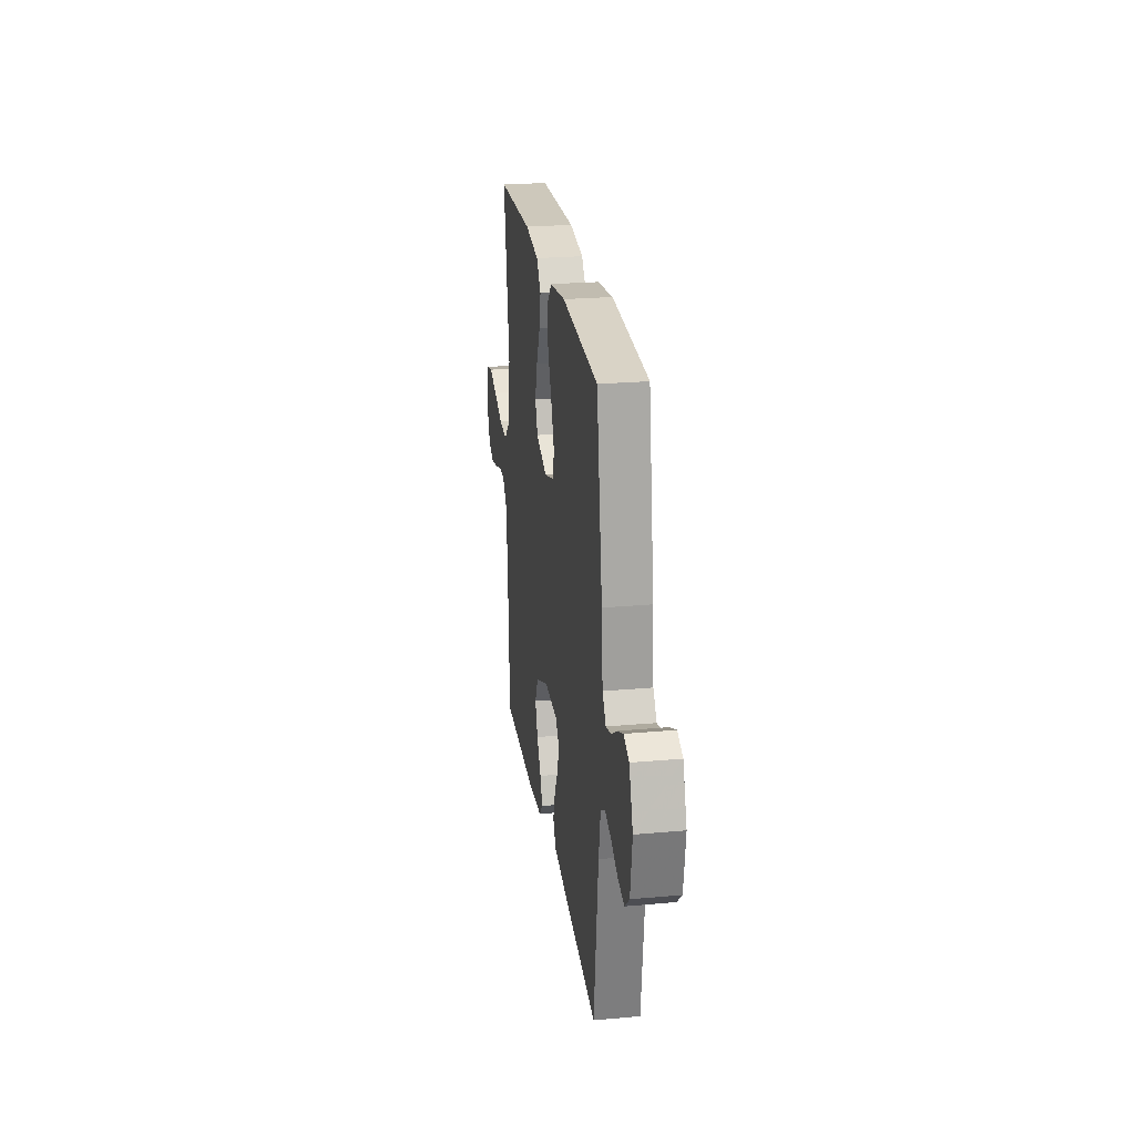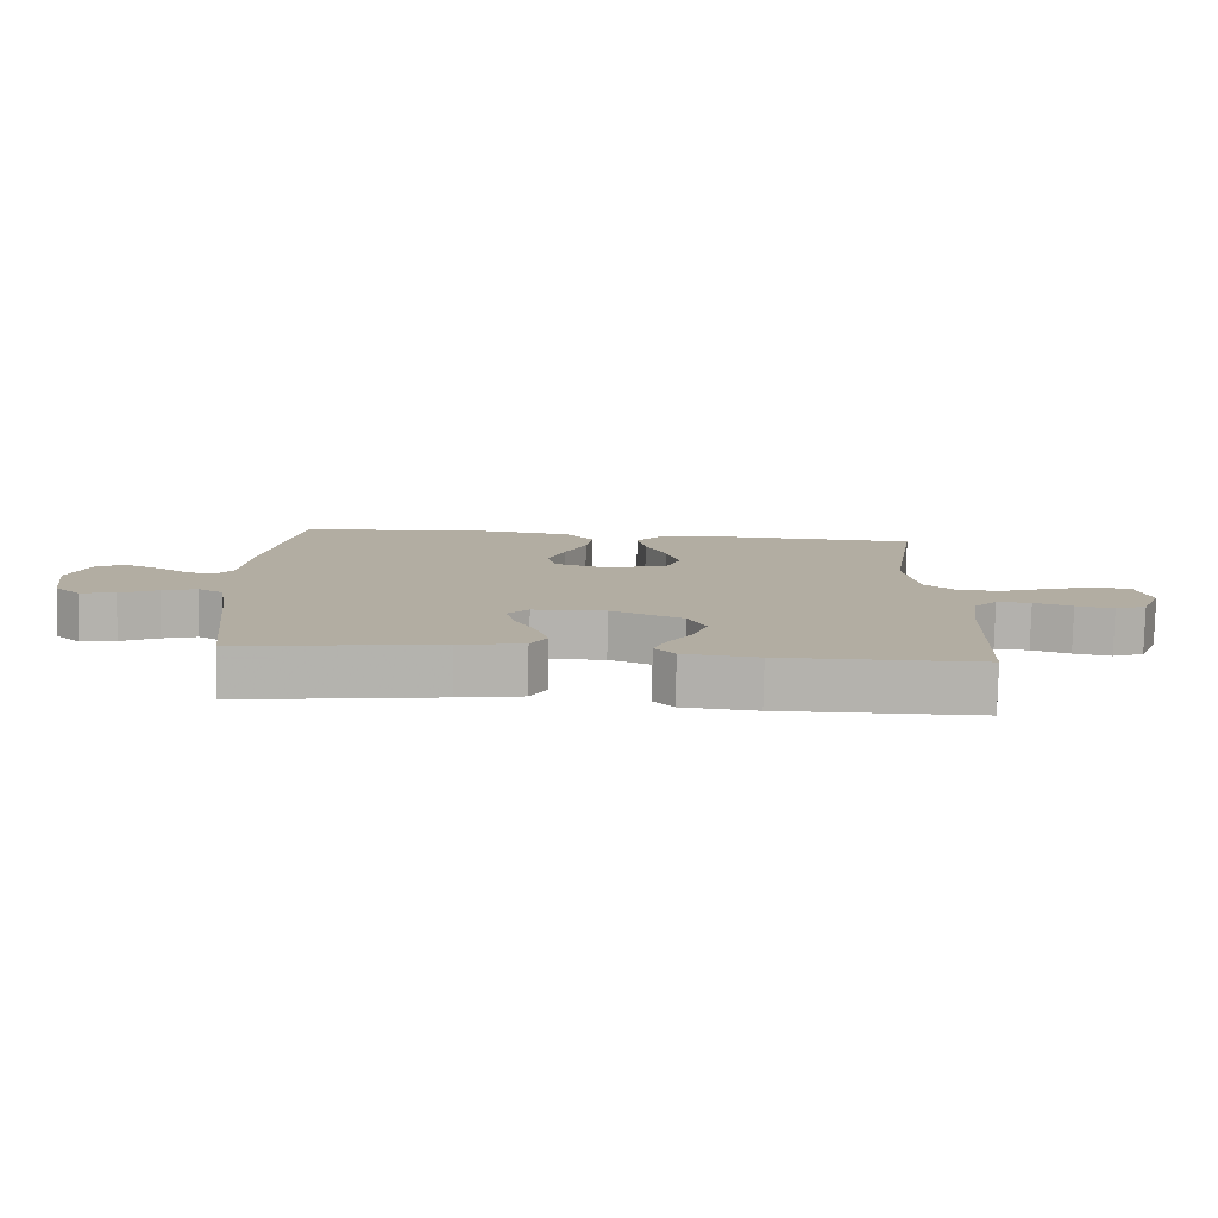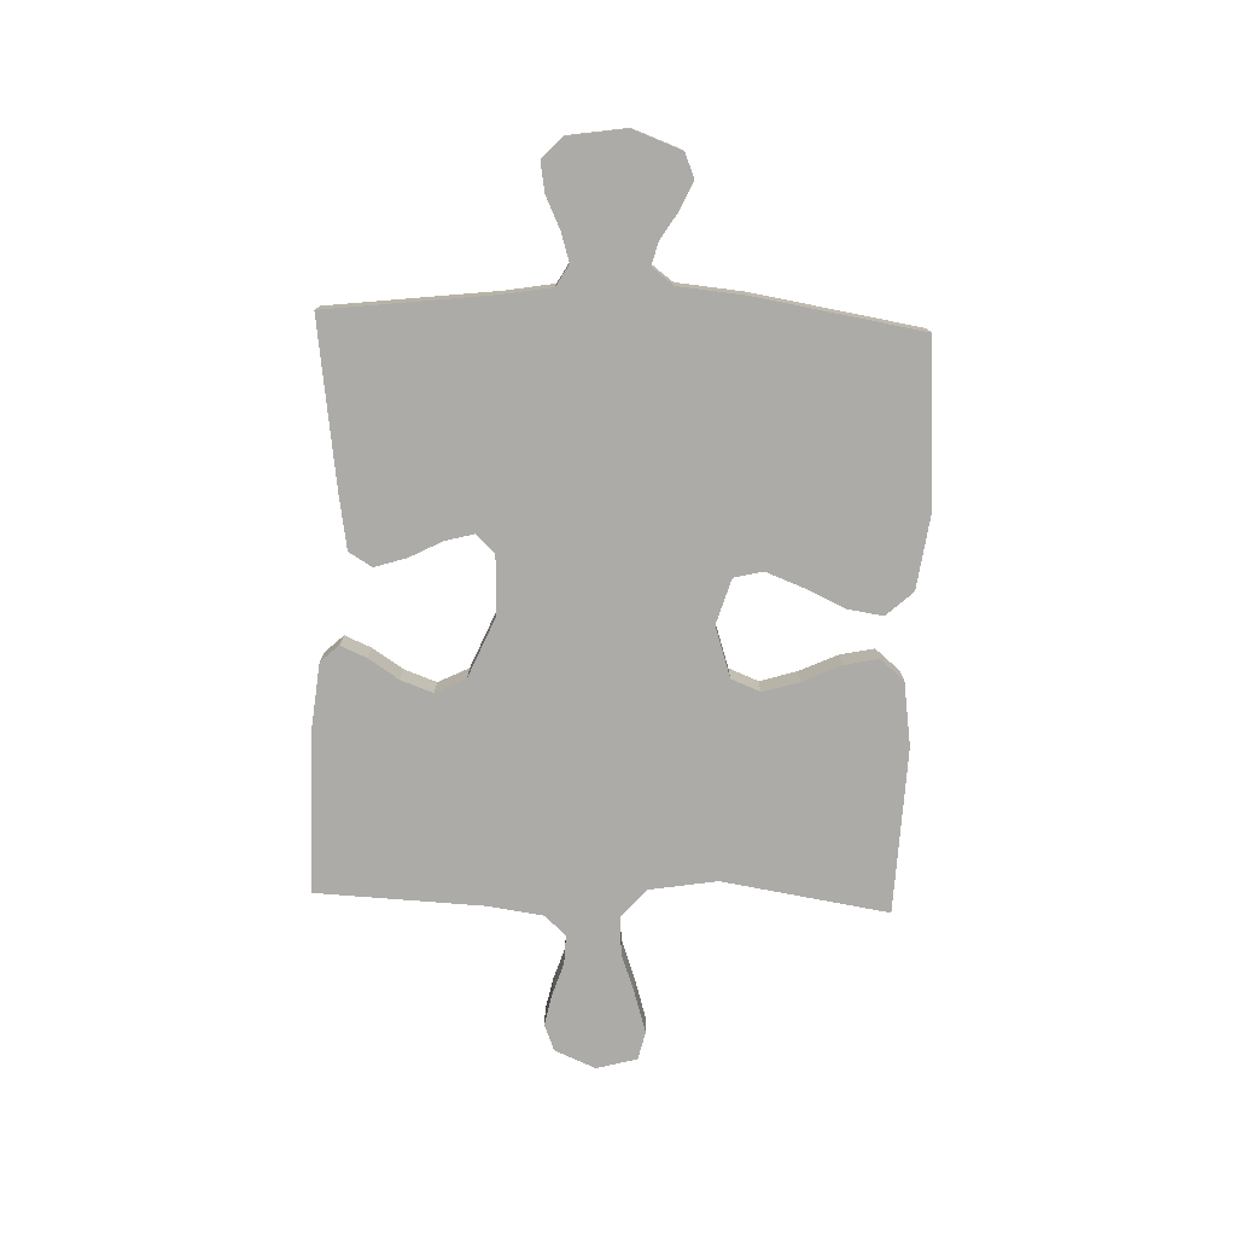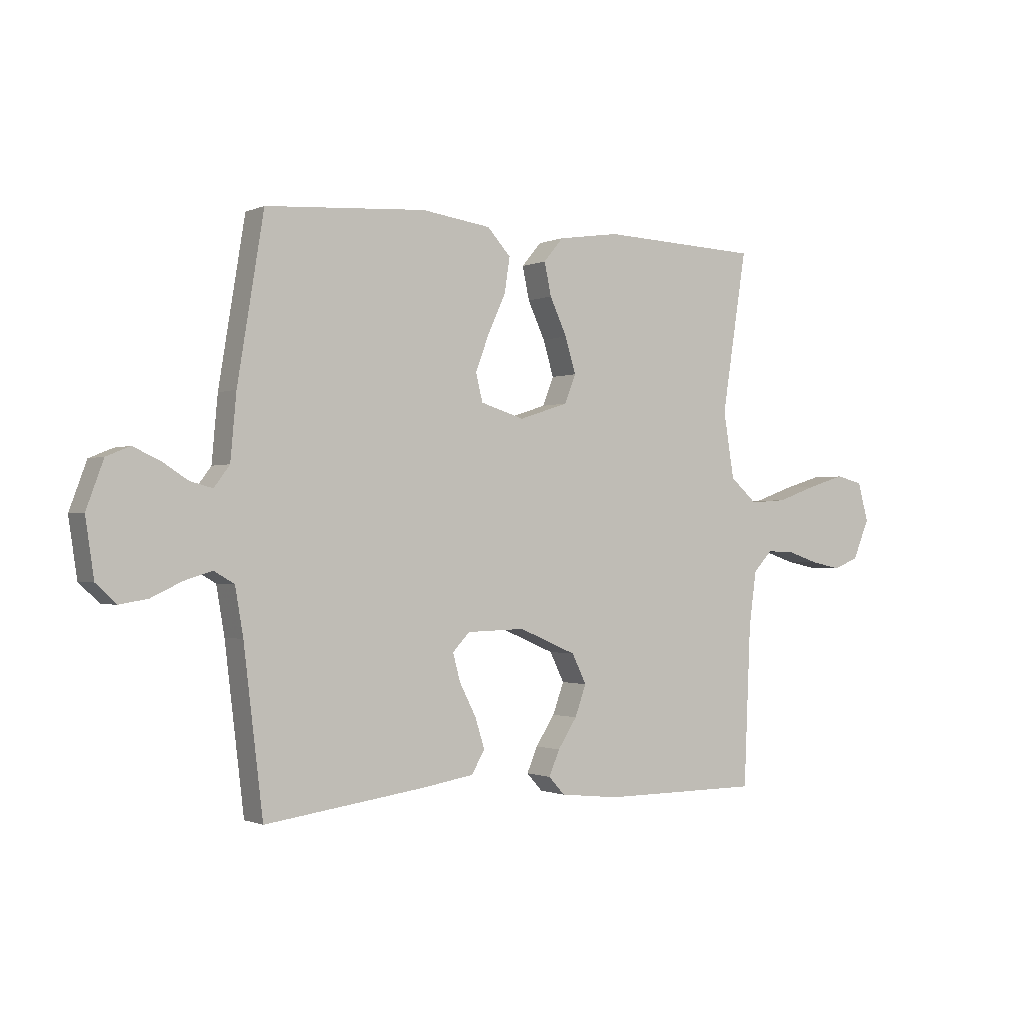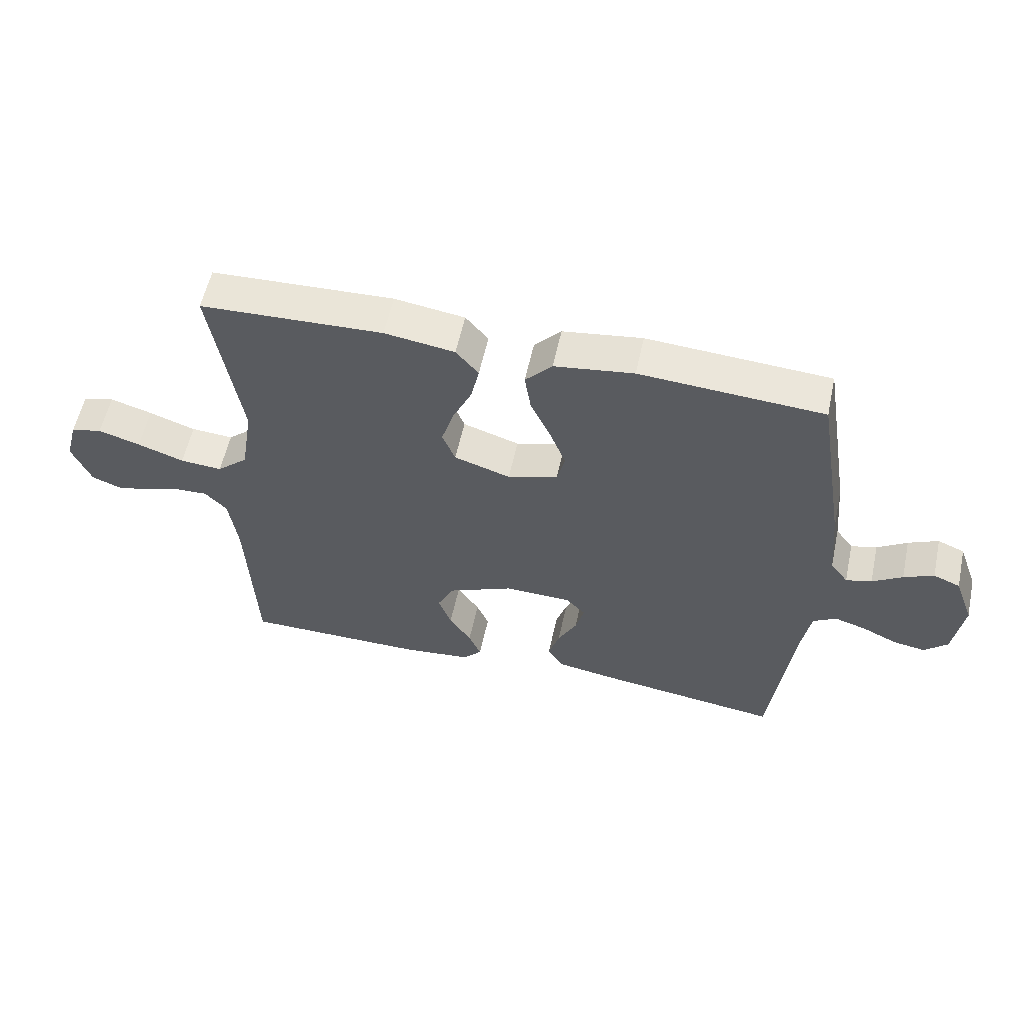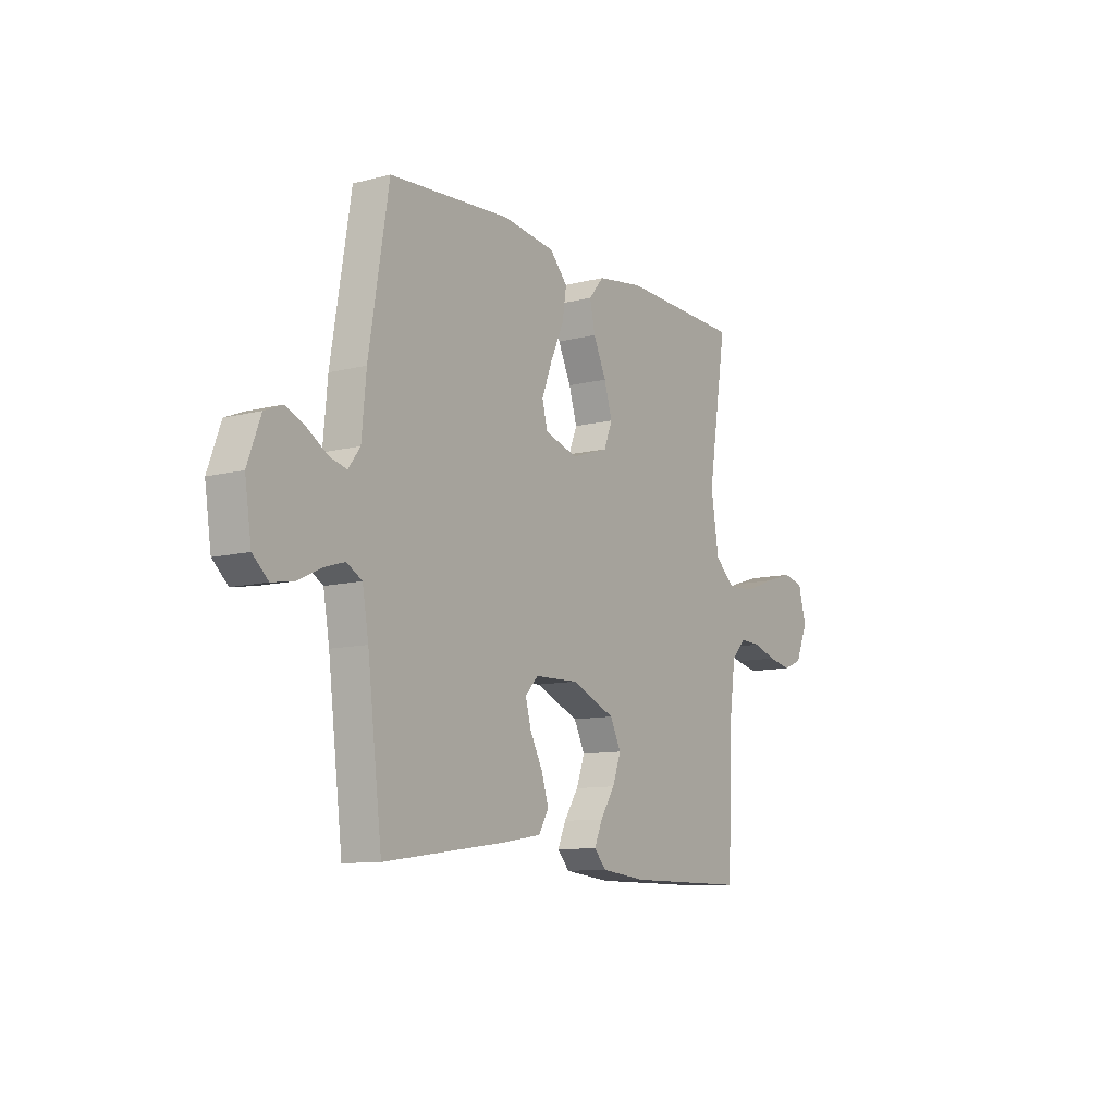
<metadata>
{"format":"obj","ext":"obj","renderer":"f3d","projection":"perspective","resolution":1024,"background":"white","views":[{"elev":24.4,"azim":-98.4,"up":"+Z"},{"elev":-79.6,"azim":-1.2,"up":"+Z"},{"elev":-76.4,"azim":-92.1,"up":"+Y"},{"elev":-1.0,"azim":-33.2,"up":"+Z"},{"elev":57.1,"azim":-167.8,"up":"+Z"},{"elev":-10.3,"azim":-56.9,"up":"+Z"}]}
</metadata>
<code>
v -0.5 0.07 0.5
v -0.2 0.07 0.52
v -0.07 0.07 0.502
v -0.026 0.07 0.454
v -0.036 0.07 0.389
v -0.069 0.07 0.317
v -0.095 0.07 0.249
v -0.082 0.07 0.197
v 0 0.07 0.172
v 0.092 0.07 0.202
v 0.113 0.07 0.255
v 0.093 0.07 0.321
v 0.061 0.07 0.39
v 0.048 0.07 0.451
v 0.085 0.07 0.495
v 0.2 0.07 0.512
v 0.5 0.07 0.5
v 0.453 0.07 0.2
v 0.473 0.07 0.077
v 0.524 0.07 0.032
v 0.593 0.07 0.037
v 0.669 0.07 0.064
v 0.738 0.07 0.085
v 0.789 0.07 0.073
v 0.809 0.07 0
v 0.778 0.07 -0.074
v 0.73 0.07 -0.093
v 0.673 0.07 -0.081
v 0.615 0.07 -0.062
v 0.563 0.07 -0.06
v 0.527 0.07 -0.098
v 0.513 0.07 -0.2
v 0.5 0.07 -0.5
v 0.2 0.07 -0.501
v 0.088 0.07 -0.489
v 0.058 0.07 -0.456
v 0.078 0.07 -0.409
v 0.114 0.07 -0.354
v 0.135 0.07 -0.296
v 0.108 0.07 -0.241
v 0 0.07 -0.195
v -0.109 0.07 -0.198
v -0.141 0.07 -0.232
v -0.127 0.07 -0.284
v -0.096 0.07 -0.344
v -0.078 0.07 -0.401
v -0.103 0.07 -0.443
v -0.2 0.07 -0.459
v -0.5 0.07 -0.5
v -0.536 0.07 -0.2
v -0.551 0.07 -0.112
v -0.589 0.07 -0.09
v -0.641 0.07 -0.106
v -0.698 0.07 -0.133
v -0.751 0.07 -0.142
v -0.789 0.07 -0.107
v -0.805 0.07 0
v -0.773 0.07 0.087
v -0.729 0.07 0.105
v -0.68 0.07 0.083
v -0.631 0.07 0.052
v -0.589 0.07 0.041
v -0.56 0.07 0.08
v -0.549 0.07 0.2
v -0.5 0 0.5
v -0.2 0 0.52
v -0.07 0 0.502
v -0.026 0 0.454
v -0.036 0 0.389
v -0.069 0 0.317
v -0.095 0 0.249
v -0.082 0 0.197
v 0 0 0.172
v 0.092 0 0.202
v 0.113 0 0.255
v 0.093 0 0.321
v 0.061 0 0.39
v 0.048 0 0.451
v 0.085 0 0.495
v 0.2 0 0.512
v 0.5 0 0.5
v 0.453 0 0.2
v 0.473 0 0.077
v 0.524 0 0.032
v 0.593 0 0.037
v 0.669 0 0.064
v 0.738 0 0.085
v 0.789 0 0.073
v 0.809 0 0
v 0.778 0 -0.074
v 0.73 0 -0.093
v 0.673 0 -0.081
v 0.615 0 -0.062
v 0.563 0 -0.06
v 0.527 0 -0.098
v 0.513 0 -0.2
v 0.5 0 -0.5
v 0.2 0 -0.501
v 0.088 0 -0.489
v 0.058 0 -0.456
v 0.078 0 -0.409
v 0.114 0 -0.354
v 0.135 0 -0.296
v 0.108 0 -0.241
v 0 0 -0.195
v -0.109 0 -0.198
v -0.141 0 -0.232
v -0.127 0 -0.284
v -0.096 0 -0.344
v -0.078 0 -0.401
v -0.103 0 -0.443
v -0.2 0 -0.459
v -0.5 0 -0.5
v -0.536 0 -0.2
v -0.551 0 -0.112
v -0.589 0 -0.09
v -0.641 0 -0.106
v -0.698 0 -0.133
v -0.751 0 -0.142
v -0.789 0 -0.107
v -0.805 0 0
v -0.773 0 0.087
v -0.729 0 0.105
v -0.68 0 0.083
v -0.631 0 0.052
v -0.589 0 0.041
v -0.56 0 0.08
v -0.549 0 0.2
f 4 5 6
f 3 4 6
f 2 3 6
f 1 2 6
f 64 1 6
f 63 64 6
f 62 63 6 7
f 59 60 61
f 58 59 61
f 57 58 61
f 56 57 61
f 55 56 61
f 54 55 61
f 53 54 61
f 52 53 61 62
f 62 7 8
f 52 62 8
f 51 52 8
f 48 49 50
f 47 48 50
f 46 47 50
f 45 46 50
f 44 45 50
f 43 44 50 51
f 51 8 9
f 43 51 9
f 42 43 9
f 36 37 38
f 35 36 38
f 34 35 38
f 33 34 38
f 32 33 38
f 31 32 38 39
f 30 31 39 40
f 27 28 29
f 26 27 29
f 25 26 29
f 24 25 29
f 23 24 29
f 22 23 29
f 21 22 29
f 20 21 29 30
f 30 40 41
f 20 30 41
f 19 20 41
f 16 17 18
f 15 16 18
f 14 15 18
f 13 14 18
f 12 13 18
f 11 12 18 19
f 42 9 10
f 41 42 10
f 19 41 10
f 10 11 19
f 70 69 68
f 70 68 67
f 70 67 66
f 70 66 65
f 70 65 128
f 70 128 127
f 71 70 127 126
f 125 124 123
f 125 123 122
f 125 122 121
f 125 121 120
f 125 120 119
f 125 119 118
f 125 118 117
f 126 125 117 116
f 72 71 126
f 72 126 116
f 72 116 115
f 114 113 112
f 114 112 111
f 114 111 110
f 114 110 109
f 114 109 108
f 115 114 108 107
f 73 72 115
f 73 115 107
f 73 107 106
f 102 101 100
f 102 100 99
f 102 99 98
f 102 98 97
f 102 97 96
f 103 102 96 95
f 104 103 95 94
f 93 92 91
f 93 91 90
f 93 90 89
f 93 89 88
f 93 88 87
f 93 87 86
f 93 86 85
f 94 93 85 84
f 105 104 94
f 105 94 84
f 105 84 83
f 82 81 80
f 82 80 79
f 82 79 78
f 82 78 77
f 82 77 76
f 83 82 76 75
f 74 73 106
f 74 106 105
f 74 105 83
f 83 75 74
f 1 65 66 2
f 2 66 67 3
f 3 67 68 4
f 4 68 69 5
f 5 69 70 6
f 6 70 71 7
f 7 71 72 8
f 8 72 73 9
f 9 73 74 10
f 10 74 75 11
f 11 75 76 12
f 12 76 77 13
f 13 77 78 14
f 14 78 79 15
f 15 79 80 16
f 16 80 81 17
f 17 81 82 18
f 18 82 83 19
f 19 83 84 20
f 20 84 85 21
f 21 85 86 22
f 22 86 87 23
f 23 87 88 24
f 24 88 89 25
f 25 89 90 26
f 26 90 91 27
f 27 91 92 28
f 28 92 93 29
f 29 93 94 30
f 30 94 95 31
f 31 95 96 32
f 32 96 97 33
f 33 97 98 34
f 34 98 99 35
f 35 99 100 36
f 36 100 101 37
f 37 101 102 38
f 38 102 103 39
f 39 103 104 40
f 40 104 105 41
f 41 105 106 42
f 42 106 107 43
f 43 107 108 44
f 44 108 109 45
f 45 109 110 46
f 46 110 111 47
f 47 111 112 48
f 48 112 113 49
f 49 113 114 50
f 50 114 115 51
f 51 115 116 52
f 52 116 117 53
f 53 117 118 54
f 54 118 119 55
f 55 119 120 56
f 56 120 121 57
f 57 121 122 58
f 58 122 123 59
f 59 123 124 60
f 60 124 125 61
f 61 125 126 62
f 62 126 127 63
f 63 127 128 64
f 64 128 65 1

</code>
